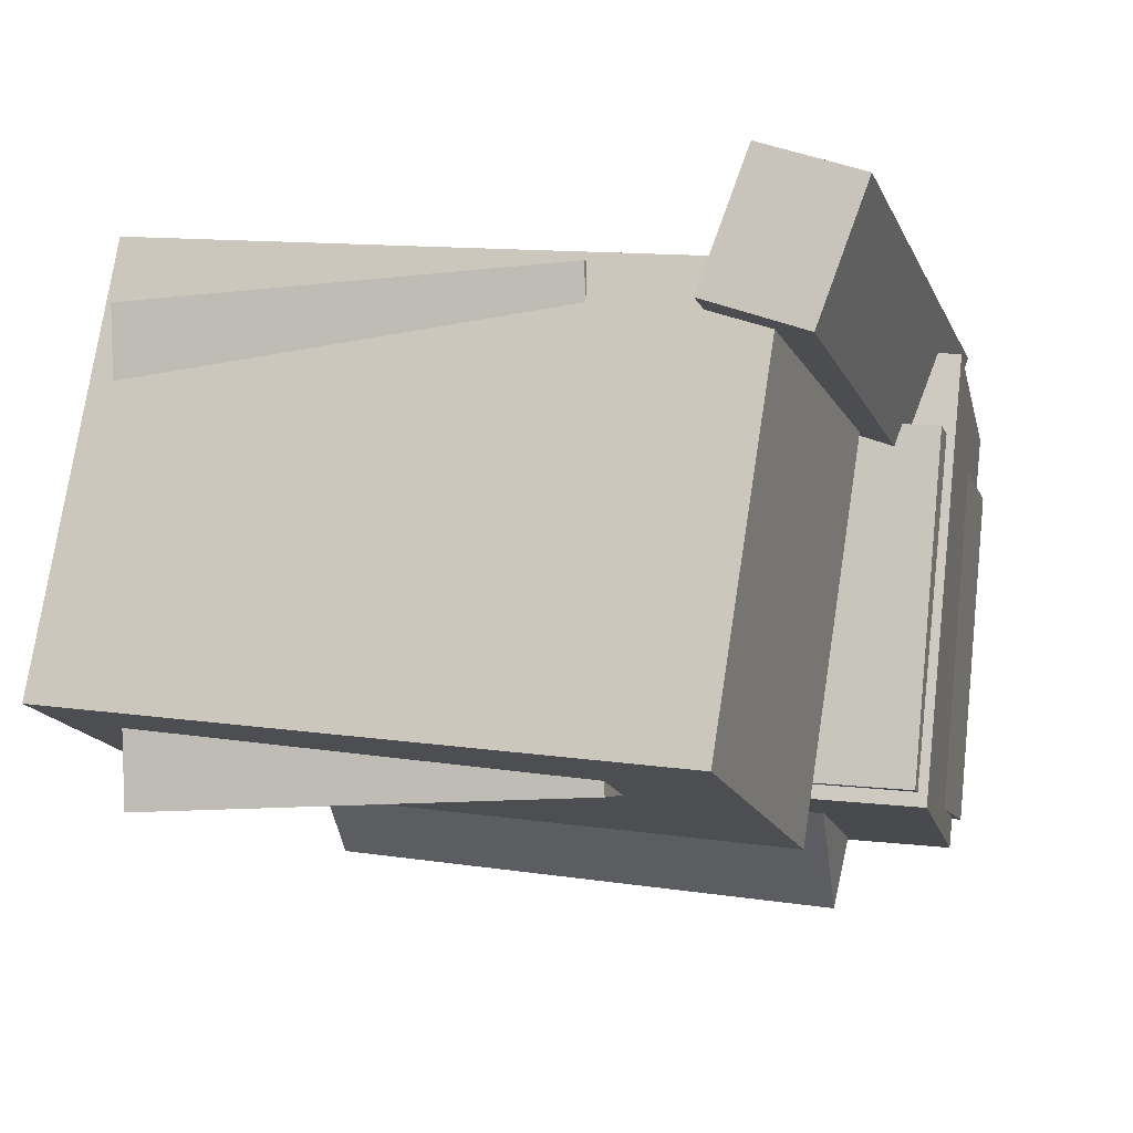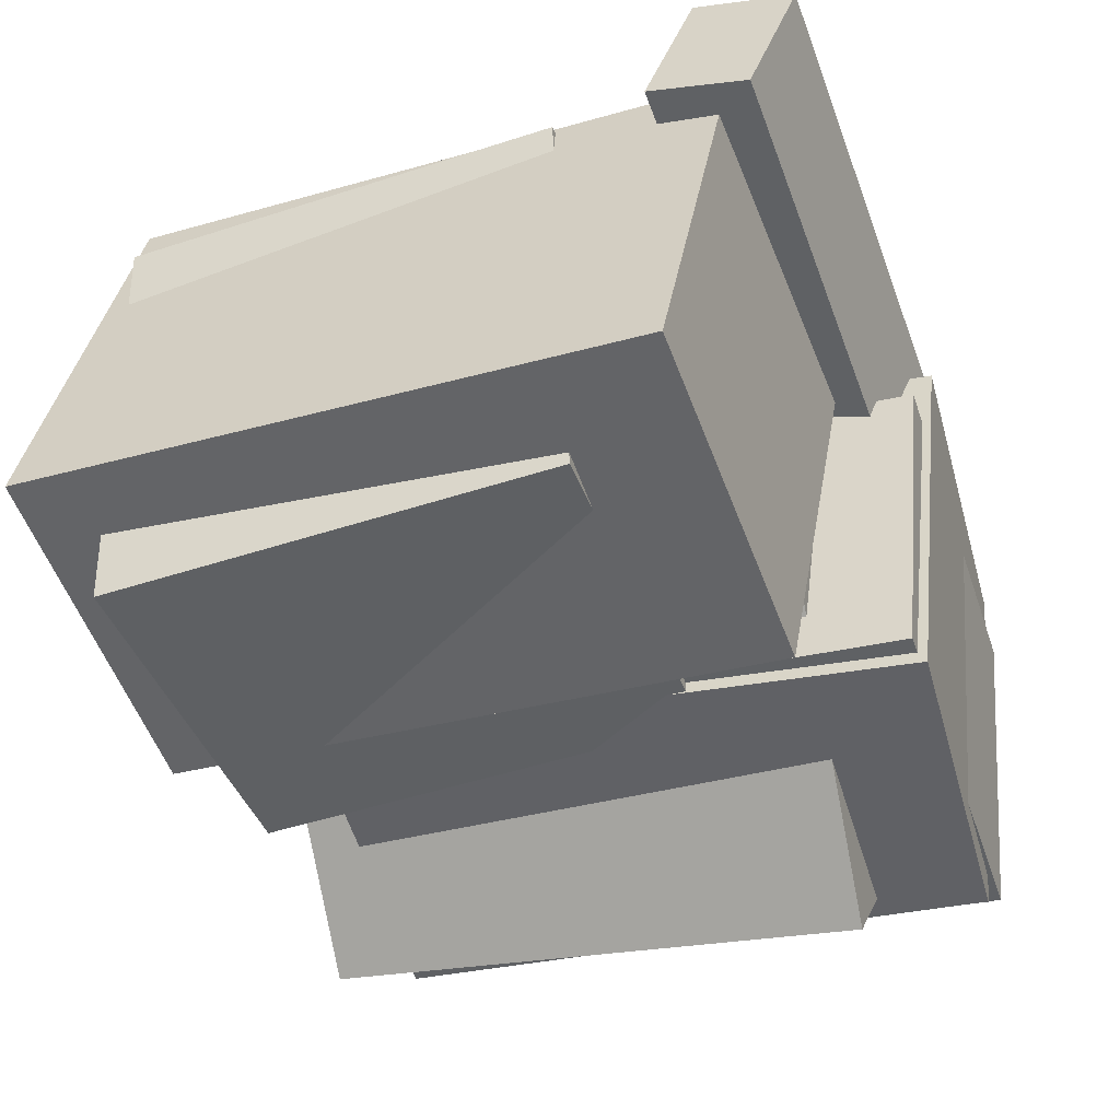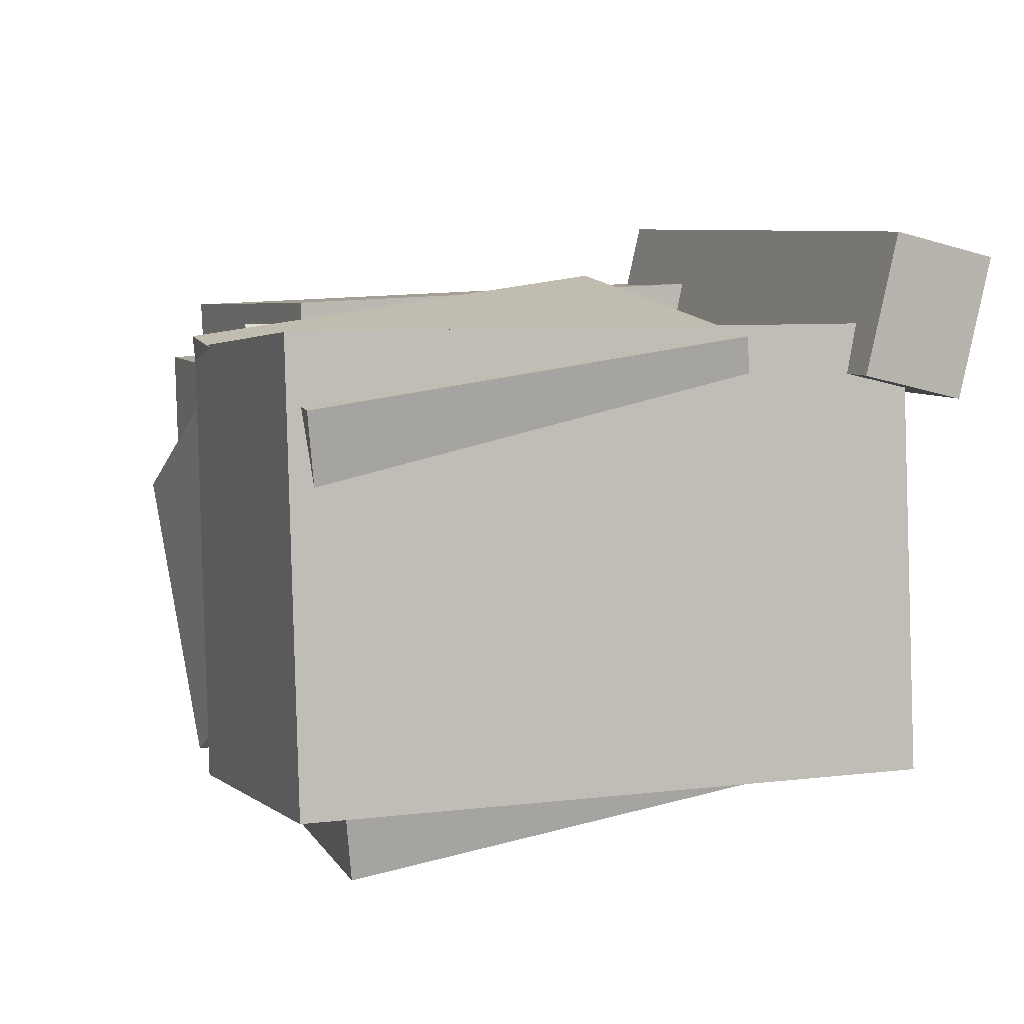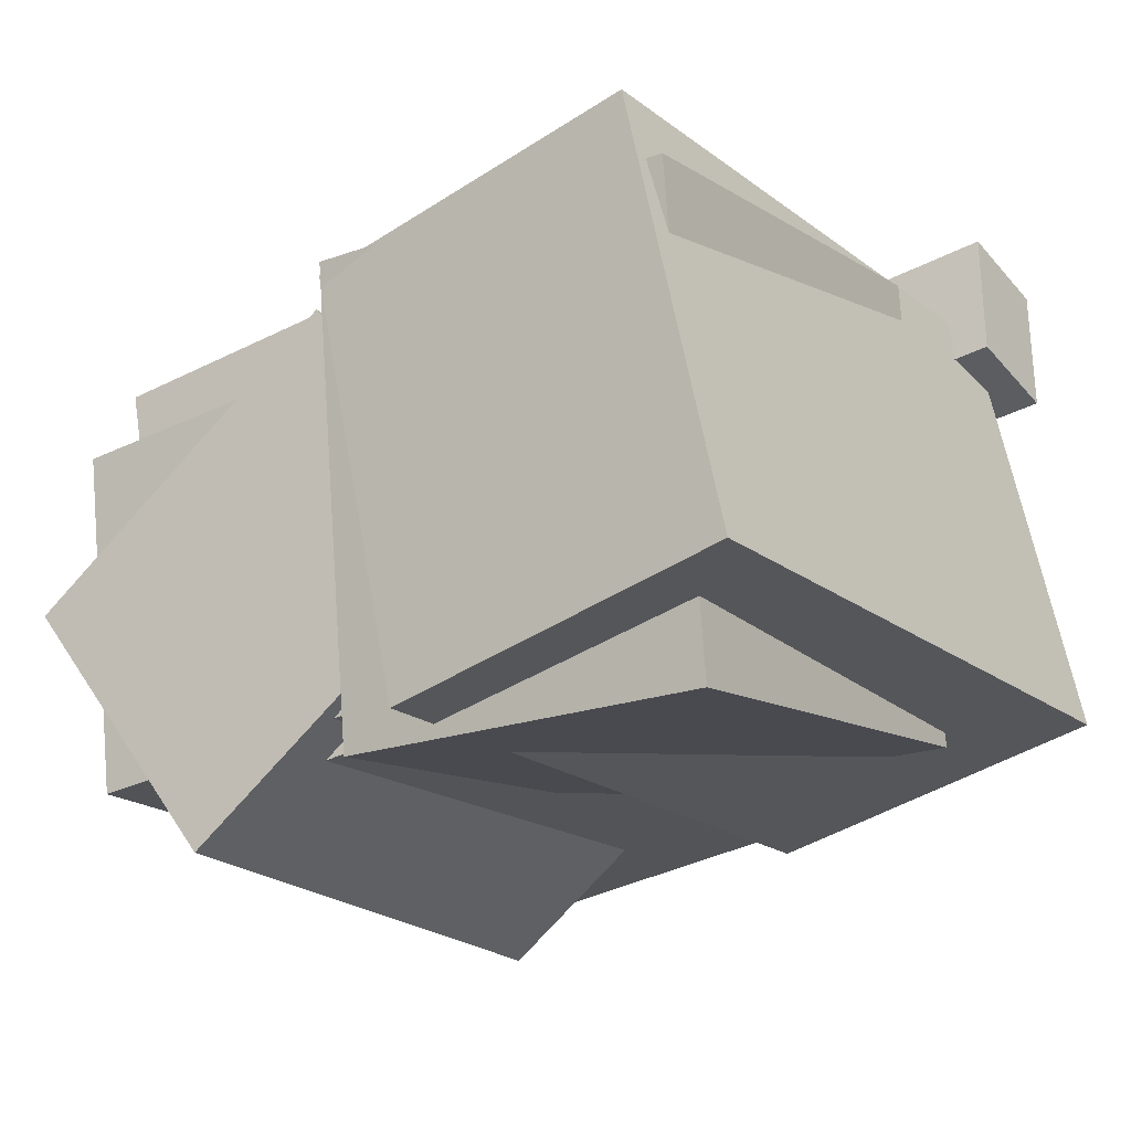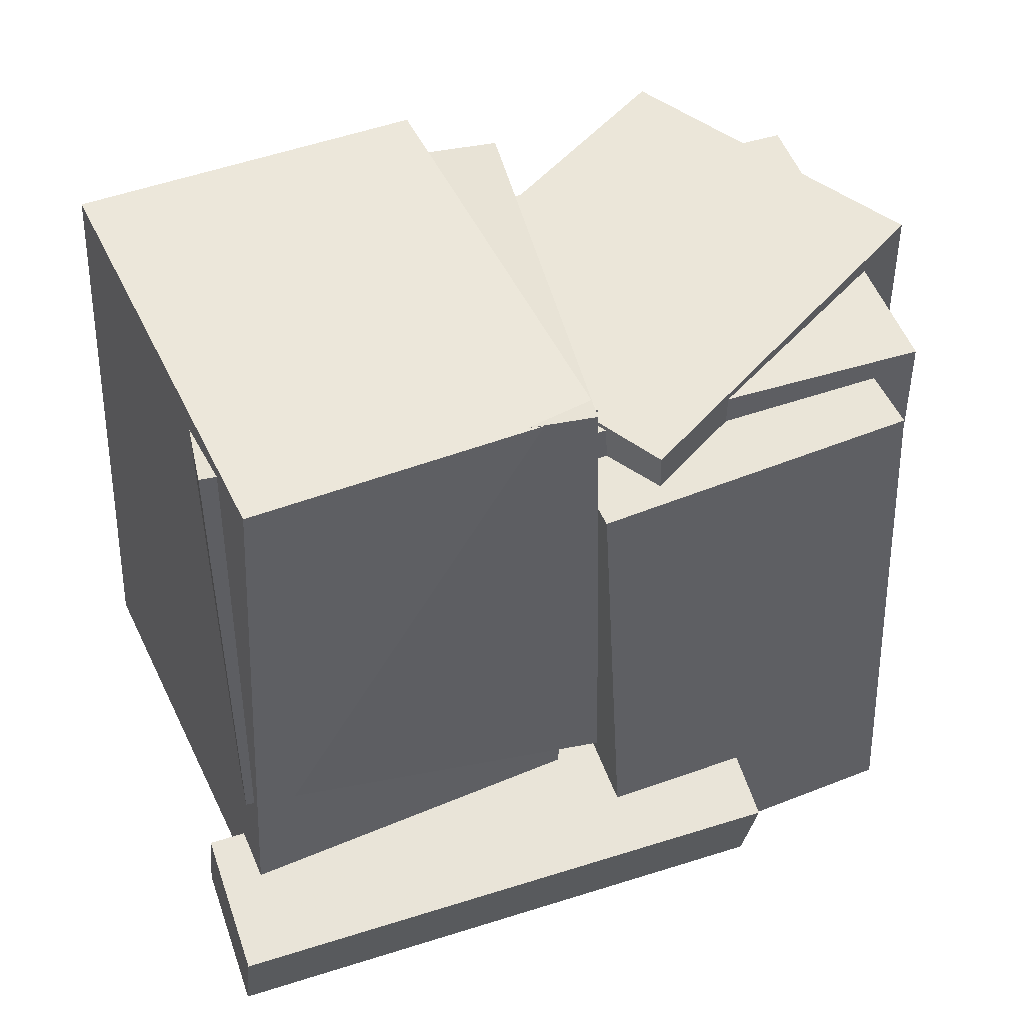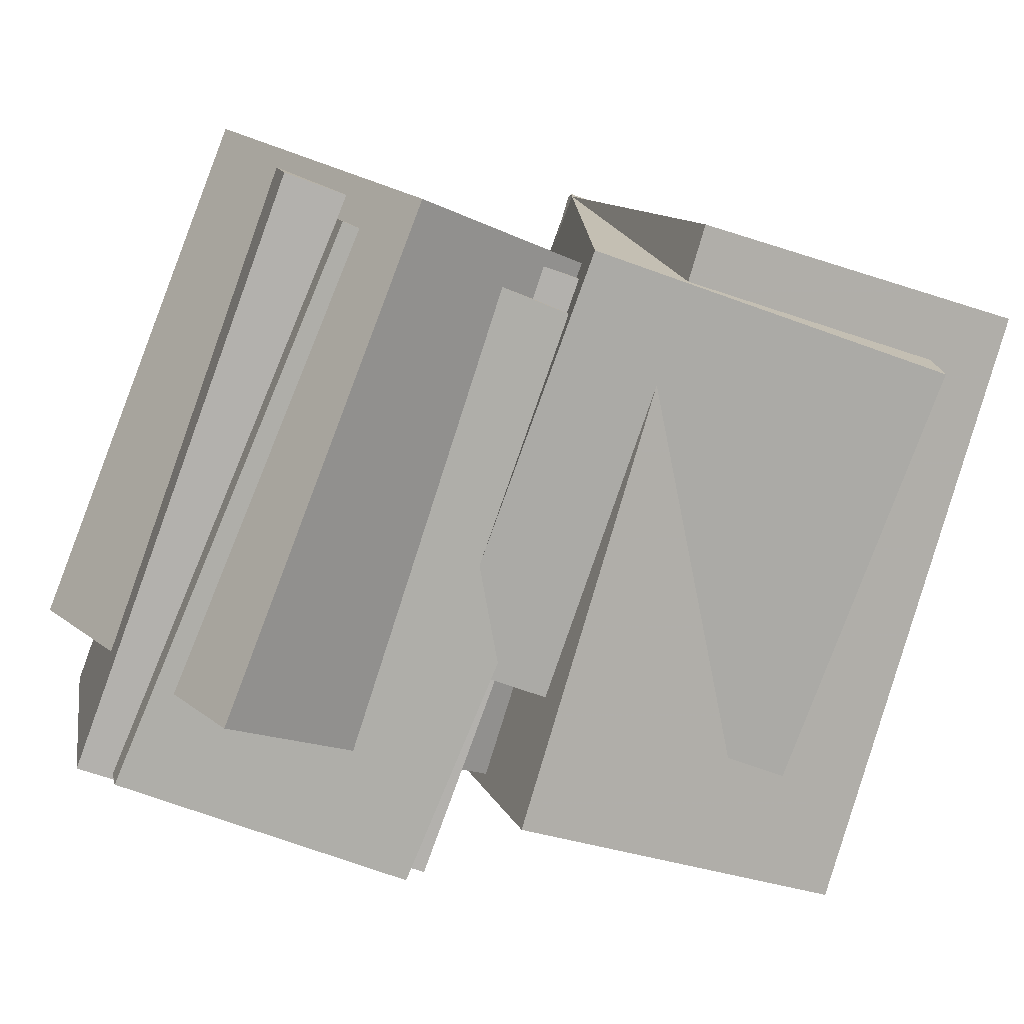
<metadata>
{"format":"obj","ext":"obj","renderer":"f3d","projection":"perspective","resolution":1024,"background":"white","views":[{"elev":-0.4,"azim":-73.3,"up":"+Z"},{"elev":-39.6,"azim":-69.5,"up":"+Z"},{"elev":18.4,"azim":-112.6,"up":"+Z"},{"elev":-15.0,"azim":-145.8,"up":"+Z"},{"elev":45.4,"azim":-9.5,"up":"+Y"},{"elev":-79.4,"azim":161.1,"up":"+Z"}]}
</metadata>
<code>
v 0.02652 -0.4695 -0.3715
v 0.1002 -0.4915 0.08323
v 0.01023 0.3522 -0.329
v 0.0839 0.3301 0.1257
v 0.5081 -0.4559 -0.4489
v 0.5818 -0.478 0.005869
v 0.4918 0.3658 -0.4064
v 0.5655 0.3437 0.04838
f 1.0 7.0 5.0
f 1.0 3.0 7.0
f 1.0 4.0 3.0
f 1.0 2.0 4.0
f 3.0 8.0 7.0
f 3.0 4.0 8.0
f 5.0 7.0 8.0
f 5.0 8.0 6.0
f 1.0 5.0 6.0
f 1.0 6.0 2.0
f 2.0 6.0 8.0
f 2.0 8.0 4.0
v -0.5129 -0.3407 -0.3145
v -0.3568 -0.3872 0.2438
v -0.4797 0.485 -0.255
v -0.3236 0.4384 0.3033
v -0.07177 -0.3495 -0.4386
v 0.0844 -0.396 0.1197
v -0.03856 0.4762 -0.3791
v 0.1176 0.4296 0.1792
f 9.0 15.0 13.0
f 9.0 11.0 15.0
f 9.0 12.0 11.0
f 9.0 10.0 12.0
f 11.0 16.0 15.0
f 11.0 12.0 16.0
f 13.0 15.0 16.0
f 13.0 16.0 14.0
f 9.0 13.0 14.0
f 9.0 14.0 10.0
f 10.0 14.0 16.0
f 10.0 16.0 12.0
v -0.3902 -0.1894 -0.3545
v -0.3619 -0.1571 0.2492
v -0.3982 0.3951 -0.3853
v -0.3699 0.4274 0.2184
v 0.09457 -0.184 -0.3775
v 0.1229 -0.1517 0.2262
v 0.0866 0.4005 -0.4083
v 0.1149 0.4328 0.1953
f 17.0 23.0 21.0
f 17.0 19.0 23.0
f 17.0 20.0 19.0
f 17.0 18.0 20.0
f 19.0 24.0 23.0
f 19.0 20.0 24.0
f 21.0 23.0 24.0
f 21.0 24.0 22.0
f 17.0 21.0 22.0
f 17.0 22.0 18.0
f 18.0 22.0 24.0
f 18.0 24.0 20.0
v -0.06498 -0.3515 -0.2108
v 0.2248 -0.3699 0.1225
v -0.0897 0.3529 -0.1505
v 0.2001 0.3345 0.1828
v 0.3386 -0.3075 -0.5593
v 0.6284 -0.3259 -0.226
v 0.3139 0.3969 -0.499
v 0.6037 0.3785 -0.1657
f 25.0 31.0 29.0
f 25.0 27.0 31.0
f 25.0 28.0 27.0
f 25.0 26.0 28.0
f 27.0 32.0 31.0
f 27.0 28.0 32.0
f 29.0 31.0 32.0
f 29.0 32.0 30.0
f 25.0 29.0 30.0
f 25.0 30.0 26.0
f 26.0 30.0 32.0
f 26.0 32.0 28.0
v -0.4253 -0.4341 0.1544
v -0.3927 -0.4909 0.3288
v -0.4178 -0.2986 0.1971
v -0.3851 -0.3553 0.3715
v 0.3239 -0.4317 0.01474
v 0.3566 -0.4884 0.1892
v 0.3314 -0.2961 0.05744
v 0.3641 -0.3529 0.2319
f 33.0 39.0 37.0
f 33.0 35.0 39.0
f 33.0 36.0 35.0
f 33.0 34.0 36.0
f 35.0 40.0 39.0
f 35.0 36.0 40.0
f 37.0 39.0 40.0
f 37.0 40.0 38.0
f 33.0 37.0 38.0
f 33.0 38.0 34.0
f 34.0 38.0 40.0
f 34.0 40.0 36.0
v 0.0474 -0.4805 -0.3945
v 0.1753 -0.5059 0.1792
v -0.003882 0.3018 -0.3484
v 0.1241 0.2764 0.2253
v 0.4523 -0.4487 -0.4834
v 0.5802 -0.4742 0.09034
v 0.401 0.3336 -0.4373
v 0.529 0.3081 0.1364
f 41.0 47.0 45.0
f 41.0 43.0 47.0
f 41.0 44.0 43.0
f 41.0 42.0 44.0
f 43.0 48.0 47.0
f 43.0 44.0 48.0
f 45.0 47.0 48.0
f 45.0 48.0 46.0
f 41.0 45.0 46.0
f 41.0 46.0 42.0
f 42.0 46.0 48.0
f 42.0 48.0 44.0

</code>
